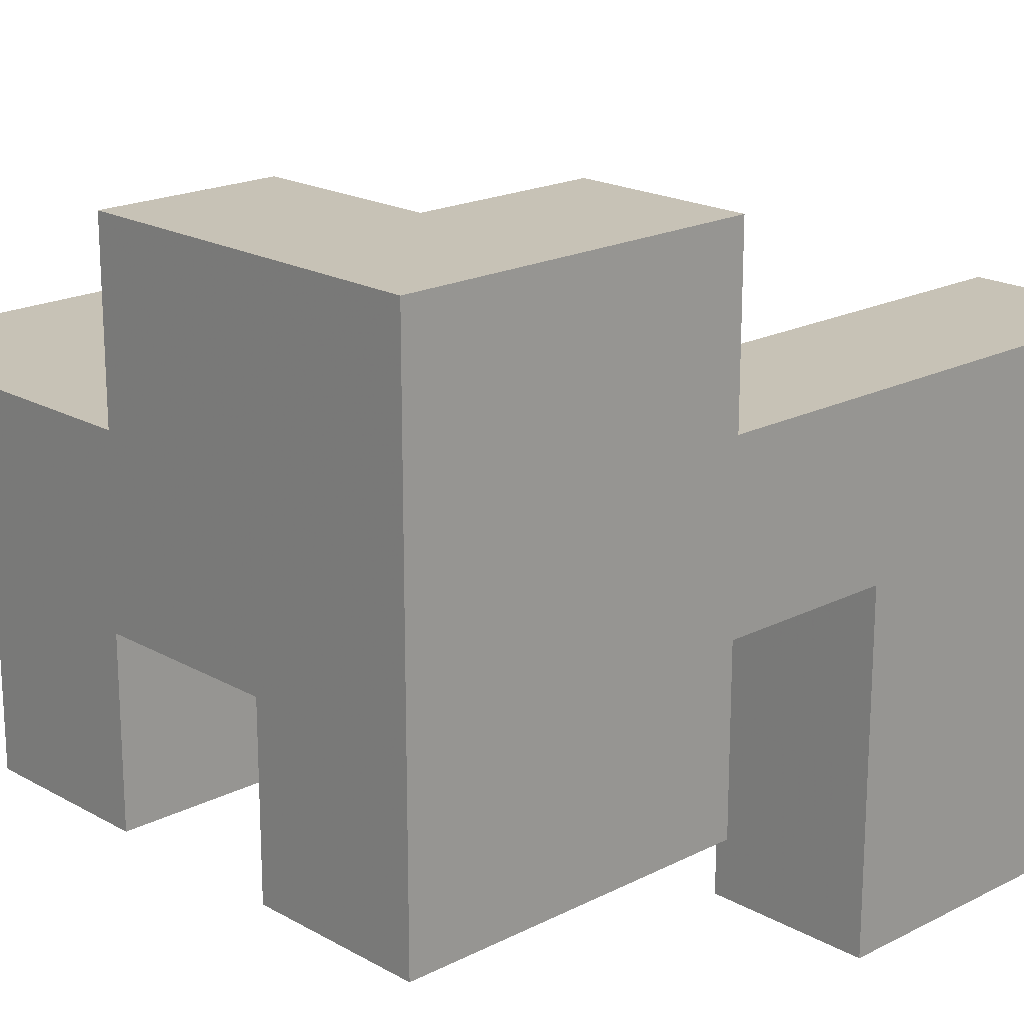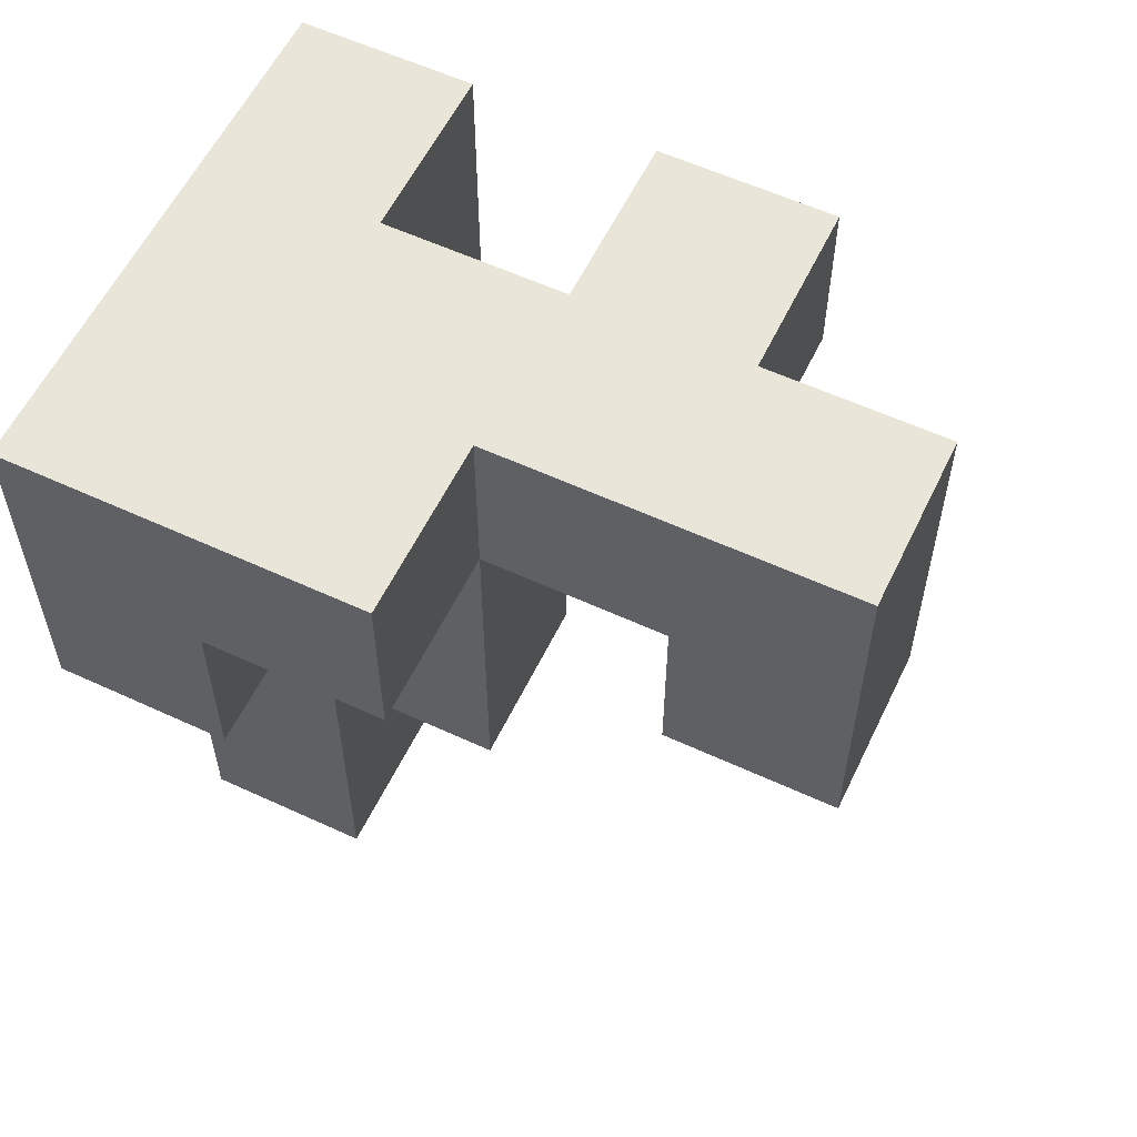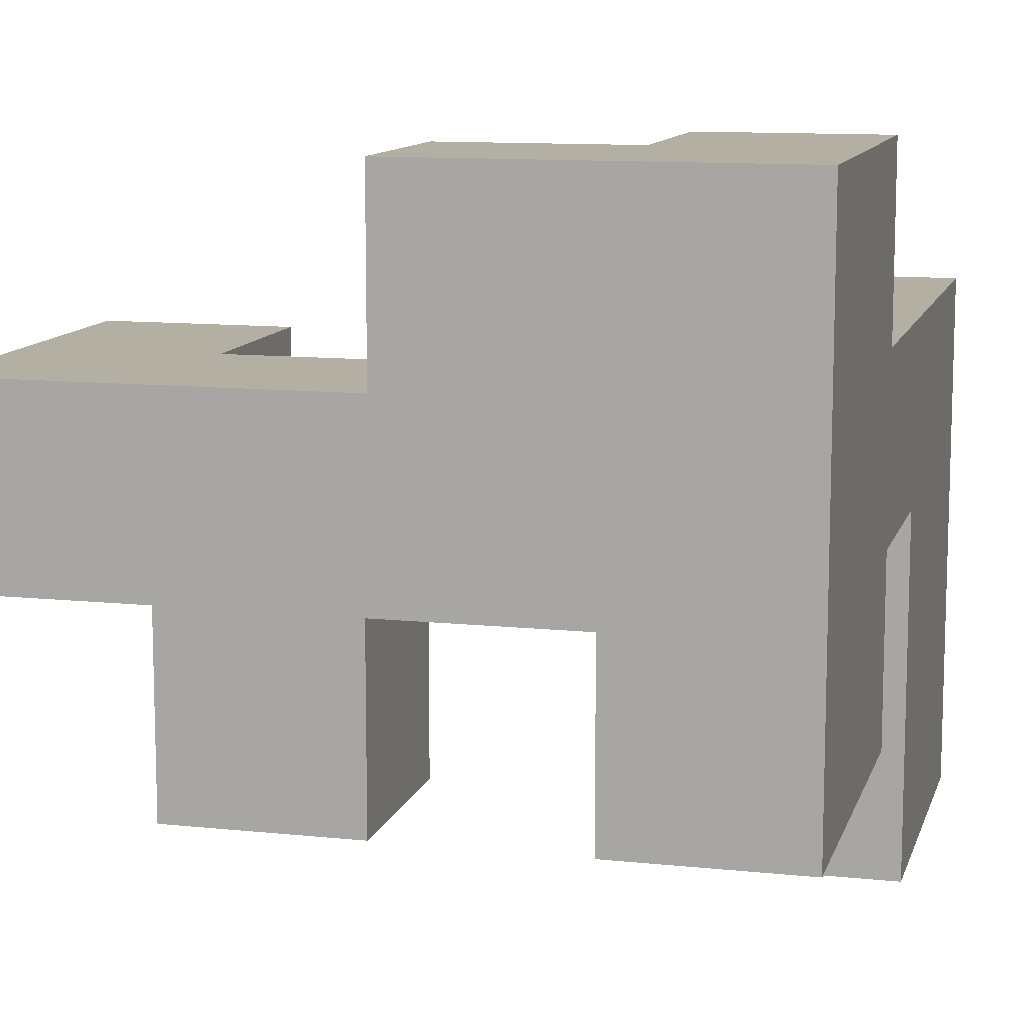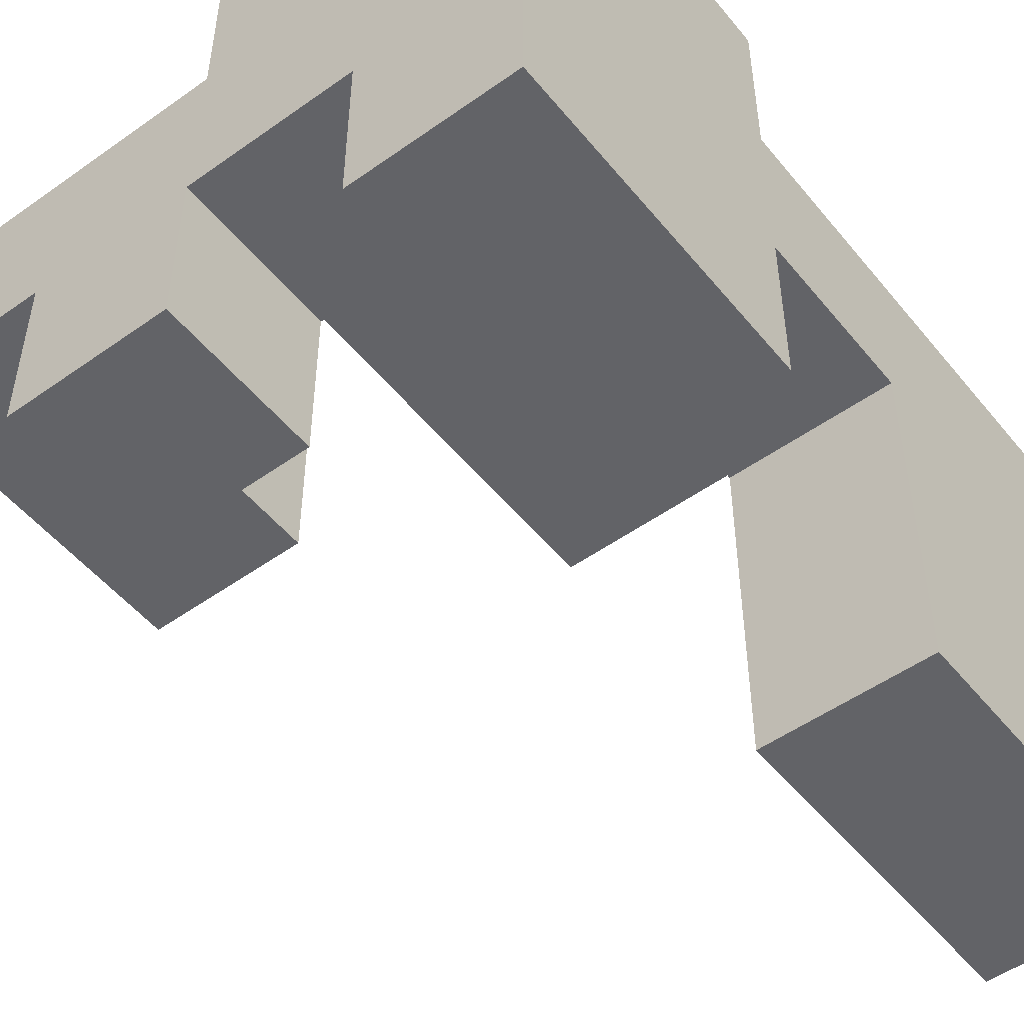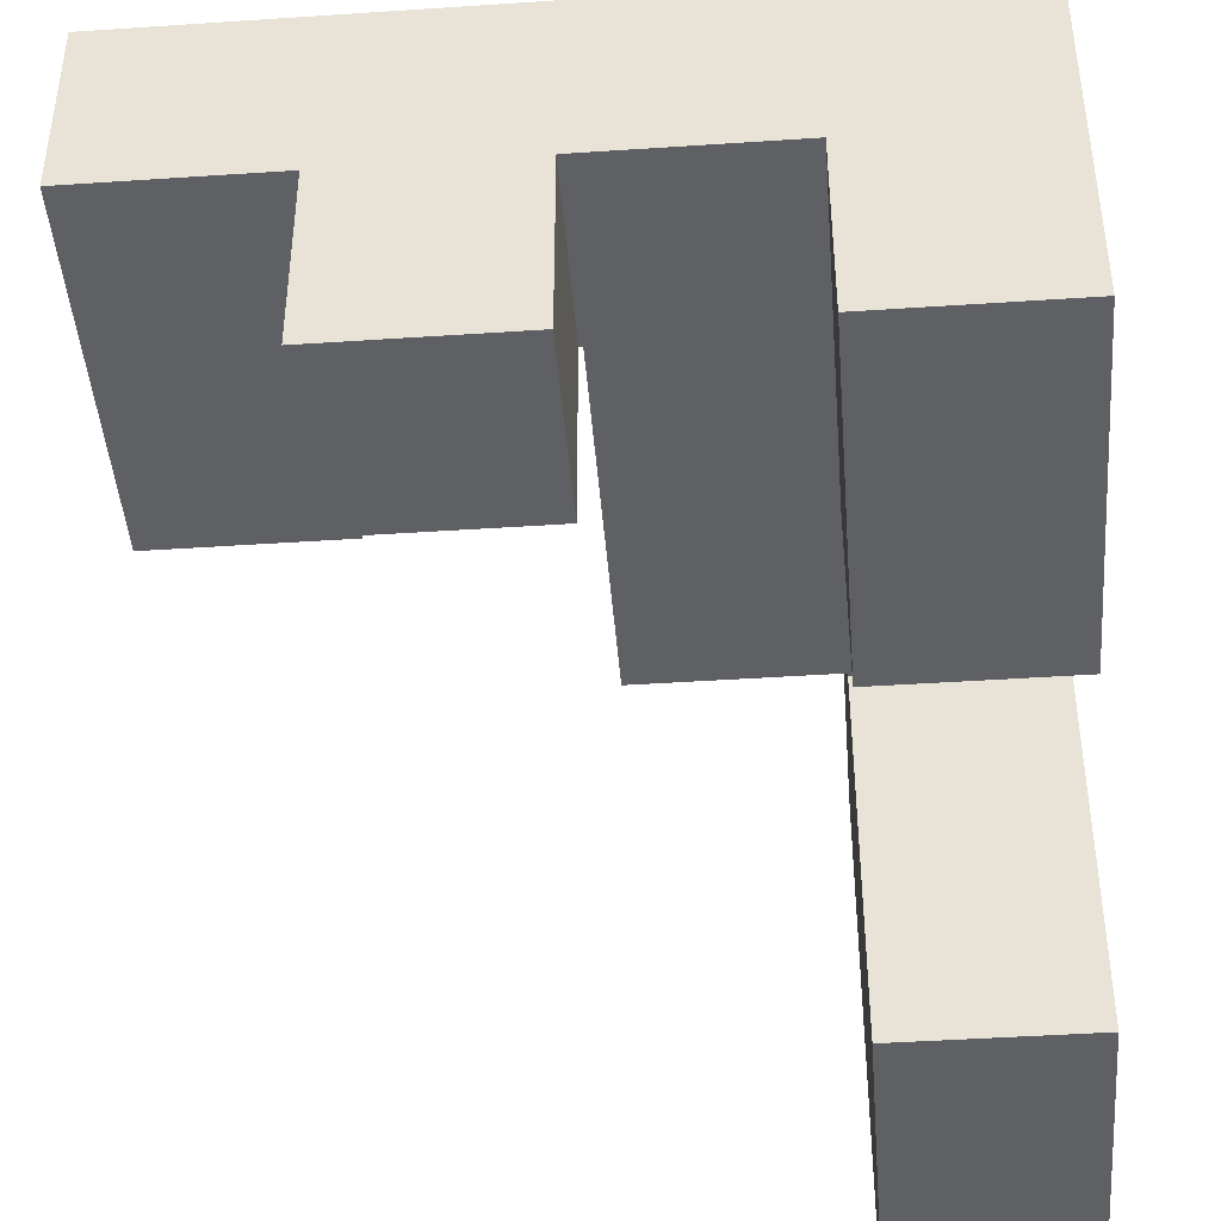
<metadata>
{"format":"obj","ext":"obj","renderer":"f3d","projection":"perspective","resolution":1024,"background":"white","views":[{"elev":19.3,"azim":46.4,"up":"+Y"},{"elev":58.0,"azim":-154.4,"up":"+Z"},{"elev":11.2,"azim":14.5,"up":"+Y"},{"elev":-51.0,"azim":37.8,"up":"+Y"},{"elev":-43.9,"azim":4.5,"up":"+Y"}]}
</metadata>
<code>
v 0.604 -0.2 -0.6
v 0.604 -0.2 -0.596
v 0.604 -0.196 -0.596
v 0.604 -0.196 -0.6
v 0.604 0.196 -0.596
v 0.604 0.196 -0.6
v 0.604 0.2 -0.596
v 0.604 0.2 -0.6
v 0.604 -0.2 -0.204
v 0.604 -0.196 -0.204
v 0.604 0.196 -0.204
v 0.604 0.2 -0.204
v 0.996 -0.2 -0.6
v 0.996 -0.196 -0.6
v 0.996 -0.196 -0.596
v 0.996 -0.2 -0.596
v 0.996 0.196 -0.6
v 0.996 0.196 -0.596
v 0.996 0.2 -0.6
v 0.996 0.2 -0.596
v 0.996 -0.196 -0.204
v 0.996 -0.2 -0.204
v 0.996 0.196 -0.204
v 0.996 0.2 -0.204
v 0.604 -0.596 -0.6
v 0.604 -0.596 -0.596
v 0.604 -0.204 -0.596
v 0.604 -0.204 -0.6
v 0.604 -0.596 -0.204
v 0.604 -0.204 -0.204
v 0.996 -0.596 -0.6
v 0.996 -0.204 -0.6
v 0.996 -0.204 -0.596
v 0.996 -0.596 -0.596
v 0.996 -0.204 -0.204
v 0.996 -0.596 -0.204
v 0.604 0.204 -0.596
v 0.604 0.204 -0.6
v 0.604 0.596 -0.596
v 0.604 0.596 -0.6
v 0.604 0.204 -0.204
v 0.604 0.596 -0.204
v 0.604 0.204 -0.2
v 0.604 0.596 -0.2
v 0.996 0.204 -0.6
v 0.996 0.204 -0.596
v 0.996 0.596 -0.6
v 0.996 0.596 -0.596
v 0.996 0.204 -0.204
v 0.996 0.596 -0.204
v 0.996 0.596 -0.2
v 0.996 0.204 -0.2
v 0.604 0.204 -0.196
v 0.604 0.596 -0.196
v 0.996 0.596 -0.196
v 0.996 0.204 -0.196
v 0.996 0.596 0.196
v 0.996 0.204 0.196
v 0.996 0.596 0.2
v 0.996 0.204 0.2
v 0.6 0.204 -0.196
v 0.604 0.204 0.196
v 0.6 0.204 0.196
v 0.604 0.204 0.2
v 0.6 0.204 0.2
v 0.6 0.596 -0.196
v 0.6 0.596 0.196
v 0.604 0.596 0.196
v 0.6 0.596 0.2
v 0.604 0.596 0.2
v 0.204 0.204 -0.196
v 0.204 0.204 0.196
v 0.204 0.596 0.196
v 0.204 0.596 -0.196
v 0.204 0.204 0.2
v 0.204 0.596 0.2
v 0.596 0.204 -0.196
v 0.596 0.204 0.196
v 0.596 0.204 0.2
v 0.596 0.596 0.196
v 0.596 0.596 -0.196
v 0.596 0.596 0.2
v 0.204 0.204 0.204
v 0.204 0.596 0.204
v 0.204 0.204 0.596
v 0.204 0.596 0.596
v 0.204 0.204 0.6
v 0.204 0.596 0.6
v 0.596 0.204 0.204
v 0.596 0.204 0.596
v 0.596 0.204 0.6
v 0.6 0.204 0.204
v 0.6 0.204 0.596
v 0.6 0.204 0.6
v 0.596 0.596 0.204
v 0.596 0.596 0.596
v 0.596 0.596 0.6
v 0.6 0.596 0.204
v 0.6 0.596 0.596
v 0.6 0.596 0.6
v 0.204 0.204 0.604
v 0.204 0.596 0.604
v 0.204 0.596 0.996
v 0.204 0.6 0.996
v 0.204 0.6 0.604
v 0.2 0.204 0.604
v 0.204 0.204 0.996
v 0.2 0.204 0.996
v 0.596 0.204 0.604
v 0.596 0.204 0.996
v 0.6 0.204 0.604
v 0.6 0.204 0.996
v 0.2 0.596 0.604
v 0.2 0.596 0.996
v 0.596 0.596 0.604
v 0.6 0.596 0.604
v 0.596 0.6 0.604
v 0.6 0.6 0.604
v 0.596 0.596 0.996
v 0.6 0.596 0.996
v 0.596 0.6 0.996
v 0.6 0.6 0.996
v -0.196 0.2 0.604
v -0.196 0.2 0.996
v -0.196 0.204 0.996
v -0.196 0.204 0.604
v 0.196 0.2 0.604
v 0.196 0.204 0.604
v 0.196 0.204 0.996
v 0.196 0.2 0.996
v -0.2 0.204 0.604
v -0.2 0.204 0.996
v -0.2 0.596 0.604
v -0.2 0.596 0.996
v -0.196 0.596 0.996
v -0.196 0.596 0.604
v 0.196 0.596 0.996
v 0.196 0.596 0.604
v -0.596 0.204 0.6
v -0.596 0.204 0.604
v -0.596 0.596 0.604
v -0.596 0.596 0.6
v -0.596 0.204 0.996
v -0.596 0.596 0.996
v -0.204 0.204 0.6
v -0.204 0.596 0.6
v -0.204 0.596 0.604
v -0.204 0.204 0.604
v -0.204 0.204 0.996
v -0.204 0.596 0.996
v -0.596 0.204 0.204
v -0.596 0.204 0.596
v -0.596 0.596 0.596
v -0.596 0.596 0.204
v -0.204 0.204 0.204
v -0.204 0.596 0.204
v -0.204 0.596 0.596
v -0.204 0.204 0.596
v 0.604 0.2 0.204
v 0.604 0.2 0.596
v 0.604 0.204 0.596
v 0.604 0.204 0.204
v 0.604 0.596 0.204
v 0.604 0.596 0.596
v 0.604 0.6 0.596
v 0.604 0.6 0.204
v 0.604 0.2 0.6
v 0.604 0.204 0.6
v 0.604 0.596 0.6
v 0.604 0.6 0.6
v 0.996 0.596 0.204
v 0.996 0.204 0.204
v 0.996 0.2 0.204
v 0.996 0.204 0.596
v 0.996 0.2 0.596
v 0.996 0.596 0.596
v 0.996 0.6 0.204
v 0.996 0.6 0.596
v 0.996 0.204 0.6
v 0.996 0.2 0.6
v 0.996 0.596 0.6
v 0.996 0.6 0.6
v 0.604 0.2 0.604
v 0.604 0.204 0.604
v 0.6 0.6 0.6
v 0.604 0.2 0.996
v 0.604 0.204 0.996
v 0.996 0.204 0.604
v 0.996 0.2 0.604
v 0.996 0.596 0.604
v 0.996 0.6 0.604
v 0.996 0.204 0.996
v 0.996 0.2 0.996
v 0.996 0.596 0.996
v 0.996 0.6 0.996
v 0.604 0.6 0.604
v 0.604 0.596 0.996
v 0.604 0.6 0.996
v -0.196 -0.196 0.604
v -0.196 -0.196 0.996
v -0.196 0.196 0.996
v -0.196 0.196 0.604
v 0.196 -0.196 0.604
v 0.196 0.196 0.604
v 0.196 0.196 0.996
v 0.196 -0.196 0.996
v 0.604 0.2 -0.996
v 0.604 0.2 -0.604
v 0.604 0.204 -0.604
v 0.604 0.204 -0.996
v 0.604 0.596 -0.604
v 0.604 0.596 -0.996
v 0.996 0.2 -0.996
v 0.996 0.204 -0.996
v 0.996 0.204 -0.604
v 0.996 0.2 -0.604
v 0.996 0.596 -0.996
v 0.996 0.596 -0.604
v 0.604 -0.196 0.6
v 0.604 -0.196 0.604
v 0.604 0.196 0.604
v 0.604 0.196 0.6
v 0.604 -0.196 0.996
v 0.604 0.196 0.996
v 0.996 -0.196 0.6
v 0.996 0.196 0.6
v 0.996 0.196 0.604
v 0.996 -0.196 0.604
v 0.996 0.196 0.996
v 0.996 -0.196 0.996
v 0.604 -0.196 0.204
v 0.604 -0.196 0.596
v 0.604 0.196 0.596
v 0.604 0.196 0.204
v 0.996 -0.196 0.204
v 0.996 0.196 0.204
v 0.996 0.196 0.596
v 0.996 -0.196 0.596
v 0.204 0.604 0.996
v 0.204 0.604 0.604
v 0.204 0.996 0.996
v 0.204 0.996 0.604
v 0.596 0.996 0.996
v 0.596 0.996 0.604
v 0.6 0.996 0.996
v 0.6 0.996 0.604
v 0.596 0.604 0.604
v 0.6 0.604 0.604
v 0.596 0.604 0.996
v 0.6 0.604 0.996
v 0.604 -0.596 -0.996
v 0.604 -0.596 -0.604
v 0.604 -0.204 -0.604
v 0.604 -0.204 -0.996
v 0.604 -0.2 -0.604
v 0.604 -0.2 -0.996
v 0.996 -0.596 -0.996
v 0.996 -0.204 -0.996
v 0.996 -0.204 -0.604
v 0.996 -0.596 -0.604
v 0.996 -0.2 -0.996
v 0.996 -0.2 -0.604
v 0.604 0.604 0.604
v 0.604 0.604 0.6
v 0.604 0.996 0.604
v 0.604 0.996 0.6
v 0.996 0.604 0.6
v 0.996 0.604 0.604
v 0.996 0.996 0.6
v 0.996 0.996 0.604
v 0.996 0.604 0.996
v 0.996 0.996 0.996
v 0.604 0.996 0.996
v 0.604 0.604 0.996
v 0.604 -0.196 -0.604
v 0.604 -0.196 -0.996
v 0.604 0.196 -0.604
v 0.604 0.196 -0.996
v 0.996 -0.196 -0.996
v 0.996 -0.196 -0.604
v 0.996 0.196 -0.996
v 0.996 0.196 -0.604
v 0.604 0.604 0.596
v 0.604 0.604 0.204
v 0.604 0.996 0.596
v 0.604 0.996 0.204
v 0.996 0.604 0.204
v 0.996 0.604 0.596
v 0.996 0.996 0.204
v 0.996 0.996 0.596
f 1 2 3 4
f 4 3 5 6
f 6 5 7 8
f 2 9 10 3
f 3 10 11 5
f 5 11 12 7
f 13 14 15 16
f 14 17 18 15
f 17 19 20 18
f 16 15 21 22
f 15 18 23 21
f 18 20 24 23
f 9 22 21 10
f 10 21 23 11
f 11 23 24 12
f 25 26 27 28
f 28 27 2 1
f 26 29 30 27
f 27 30 9 2
f 31 32 33 34
f 32 13 16 33
f 34 33 35 36
f 33 16 22 35
f 25 31 34 26
f 26 34 36 29
f 29 36 35 30
f 30 35 22 9
f 8 7 37 38
f 38 37 39 40
f 7 12 41 37
f 37 41 42 39
f 41 43 44 42
f 19 45 46 20
f 45 47 48 46
f 20 46 49 24
f 46 48 50 49
f 49 50 51 52
f 41 49 52 43
f 40 39 48 47
f 39 42 50 48
f 42 44 51 50
f 12 24 49 41
f 43 53 54 44
f 52 51 55 56
f 56 55 57 58
f 58 57 59 60
f 61 53 62 63
f 63 62 64 65
f 43 52 56 53
f 53 56 58 62
f 62 58 60 64
f 66 67 68 54
f 67 69 70 68
f 44 54 55 51
f 54 68 57 55
f 68 70 59 57
f 61 66 54 53
f 71 72 73 74
f 72 75 76 73
f 71 77 78 72
f 72 78 79 75
f 77 61 63 78
f 78 63 65 79
f 74 73 80 81
f 73 76 82 80
f 81 80 67 66
f 80 82 69 67
f 71 74 81 77
f 77 81 66 61
f 75 83 84 76
f 83 85 86 84
f 85 87 88 86
f 75 79 89 83
f 83 89 90 85
f 85 90 91 87
f 79 65 92 89
f 89 92 93 90
f 90 93 94 91
f 76 84 95 82
f 84 86 96 95
f 86 88 97 96
f 82 95 98 69
f 95 96 99 98
f 96 97 100 99
f 87 101 102 88
f 102 103 104 105
f 106 101 107 108
f 87 91 109 101
f 101 109 110 107
f 91 94 111 109
f 109 111 112 110
f 113 114 103 102
f 88 102 115 97
f 97 115 116 100
f 106 113 102 101
f 102 105 117 115
f 115 117 118 116
f 108 107 103 114
f 107 110 119 103
f 110 112 120 119
f 103 119 121 104
f 119 120 122 121
f 123 124 125 126
f 127 128 129 130
f 131 126 125 132
f 128 106 108 129
f 133 134 135 136
f 136 135 137 138
f 138 137 114 113
f 123 126 128 127
f 131 133 136 126
f 126 136 138 128
f 128 138 113 106
f 124 130 129 125
f 132 125 135 134
f 125 129 137 135
f 129 108 114 137
f 139 140 141 142
f 140 143 144 141
f 145 146 147 148
f 139 145 148 140
f 140 148 149 143
f 148 131 132 149
f 142 141 147 146
f 141 144 150 147
f 147 150 134 133
f 148 147 133 131
f 143 149 150 144
f 149 132 134 150
f 151 152 153 154
f 152 139 142 153
f 155 156 157 158
f 158 157 146 145
f 151 155 158 152
f 152 158 145 139
f 154 153 157 156
f 153 142 146 157
f 151 154 156 155
f 159 160 161 162
f 163 164 165 166
f 160 167 168 161
f 164 169 170 165
f 60 59 171 172
f 173 172 174 175
f 172 171 176 174
f 171 177 178 176
f 175 174 179 180
f 174 176 181 179
f 176 178 182 181
f 65 64 162 92
f 92 162 161 93
f 93 161 168 94
f 64 60 172 162
f 69 98 163 70
f 98 99 164 163
f 99 100 169 164
f 70 163 171 59
f 159 162 172 173
f 163 166 177 171
f 167 183 184 168
f 100 116 118 185
f 183 186 187 184
f 180 179 188 189
f 179 181 190 188
f 181 182 191 190
f 189 188 192 193
f 188 190 194 192
f 190 191 195 194
f 94 168 184 111
f 111 184 187 112
f 185 118 196 170
f 100 185 170 169
f 186 193 192 187
f 112 187 197 120
f 187 192 194 197
f 120 197 198 122
f 197 194 195 198
f 199 200 201 202
f 202 201 124 123
f 203 204 205 206
f 204 127 130 205
f 199 203 206 200
f 199 202 204 203
f 202 123 127 204
f 200 206 205 201
f 201 205 130 124
f 207 208 209 210
f 210 209 211 212
f 208 8 38 209
f 209 38 40 211
f 213 214 215 216
f 214 217 218 215
f 216 215 45 19
f 215 218 47 45
f 212 211 218 217
f 211 40 47 218
f 207 210 214 213
f 210 212 217 214
f 219 220 221 222
f 222 221 183 167
f 220 223 224 221
f 221 224 186 183
f 225 226 227 228
f 226 180 189 227
f 228 227 229 230
f 227 189 193 229
f 219 225 228 220
f 220 228 230 223
f 223 230 229 224
f 224 229 193 186
f 231 232 233 234
f 234 233 160 159
f 232 219 222 233
f 233 222 167 160
f 235 236 237 238
f 236 173 175 237
f 238 237 226 225
f 237 175 180 226
f 231 235 238 232
f 232 238 225 219
f 231 234 236 235
f 234 159 173 236
f 105 104 239 240
f 240 239 241 242
f 242 241 243 244
f 244 243 245 246
f 105 240 247 117
f 117 247 248 118
f 240 242 244 247
f 247 244 246 248
f 104 121 249 239
f 121 122 250 249
f 239 249 243 241
f 249 250 245 243
f 251 252 253 254
f 254 253 255 256
f 252 25 28 253
f 253 28 1 255
f 257 258 259 260
f 258 261 262 259
f 260 259 32 31
f 259 262 13 32
f 251 257 260 252
f 252 260 31 25
f 251 254 258 257
f 254 256 261 258
f 170 196 263 264
f 264 263 265 266
f 182 267 268 191
f 267 269 270 268
f 191 268 271 195
f 268 270 272 271
f 246 245 273 265
f 266 265 270 269
f 265 273 272 270
f 118 248 263 196
f 248 246 265 263
f 122 198 274 250
f 198 195 271 274
f 250 274 273 245
f 274 271 272 273
f 256 255 275 276
f 276 275 277 278
f 278 277 208 207
f 255 1 4 275
f 275 4 6 277
f 277 6 8 208
f 261 279 280 262
f 279 281 282 280
f 281 213 216 282
f 262 280 14 13
f 280 282 17 14
f 282 216 19 17
f 256 276 279 261
f 276 278 281 279
f 278 207 213 281
f 166 165 283 284
f 284 283 285 286
f 165 170 264 283
f 283 264 266 285
f 177 287 288 178
f 287 289 290 288
f 178 288 267 182
f 288 290 269 267
f 286 285 290 289
f 285 266 269 290
f 166 284 287 177
f 284 286 289 287

</code>
